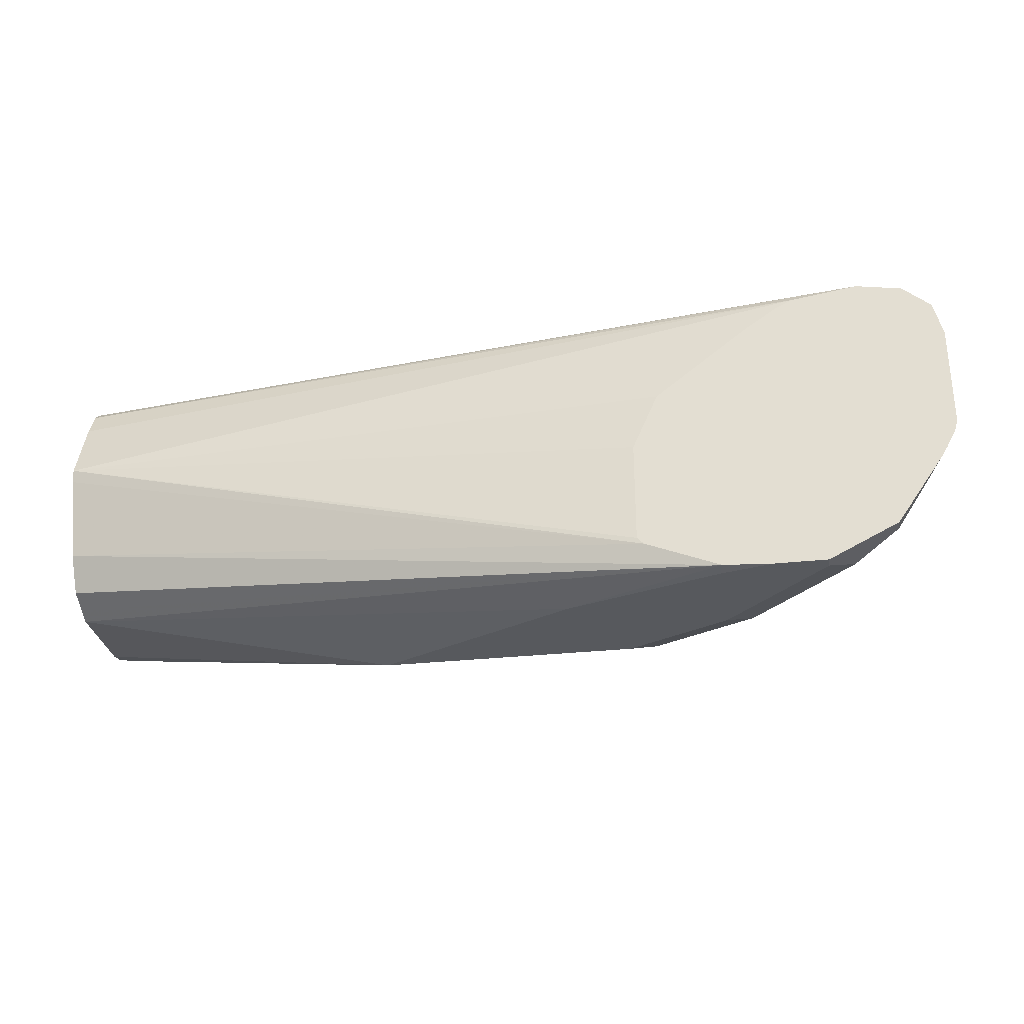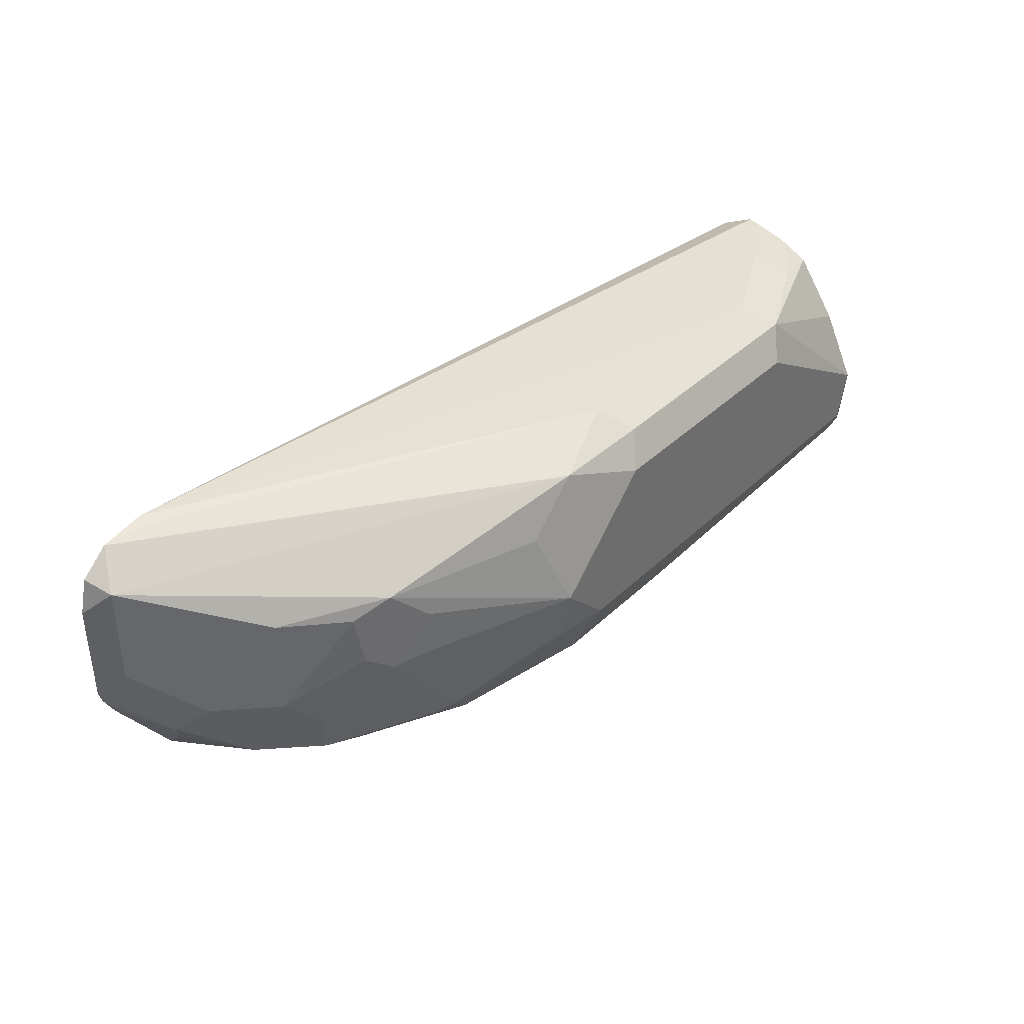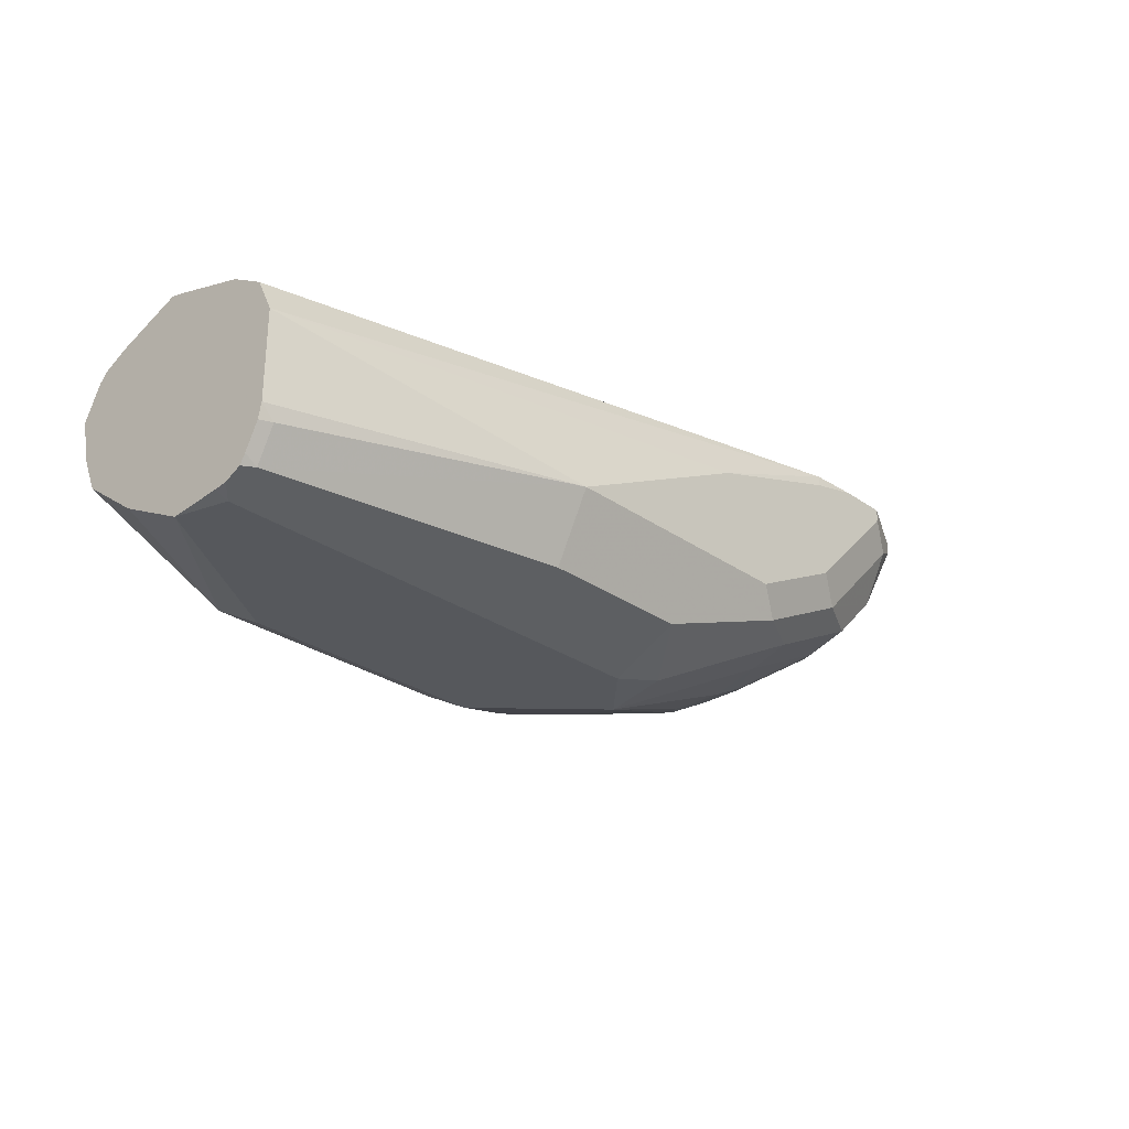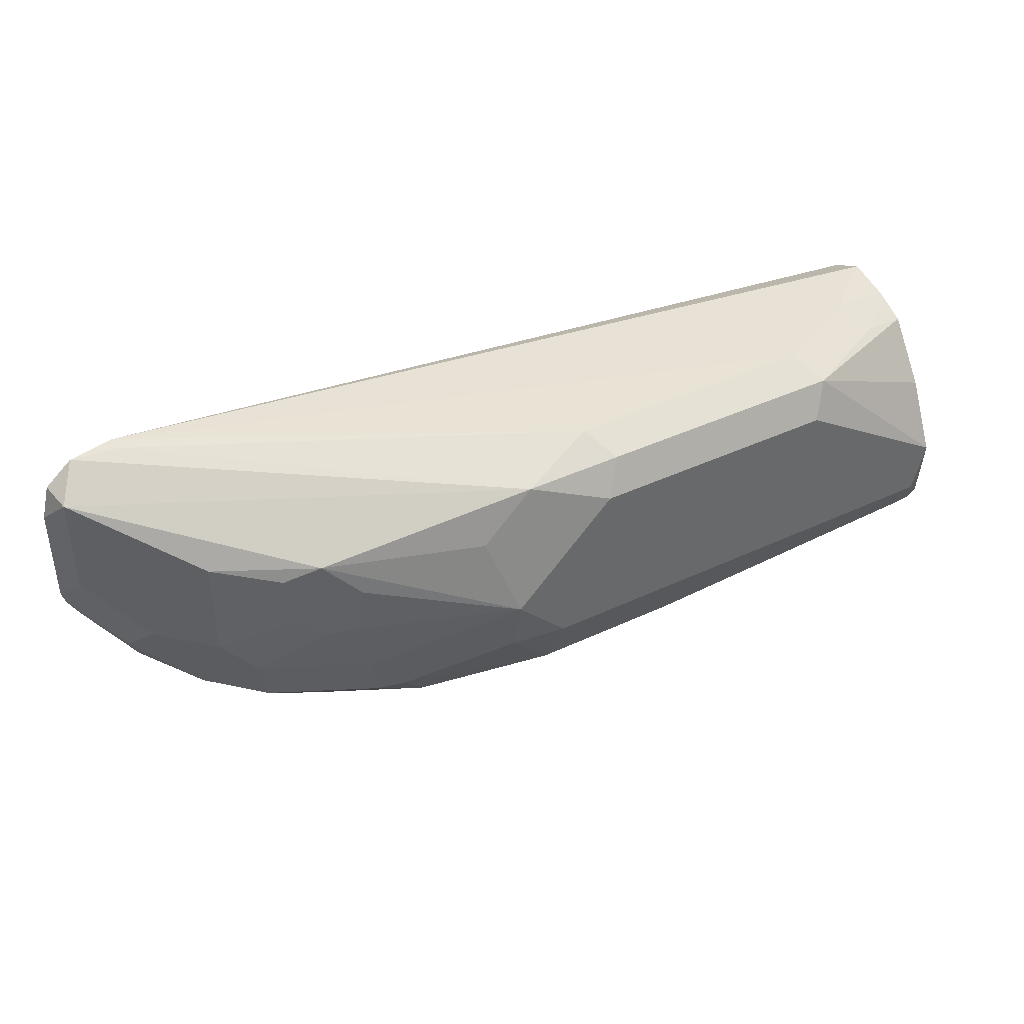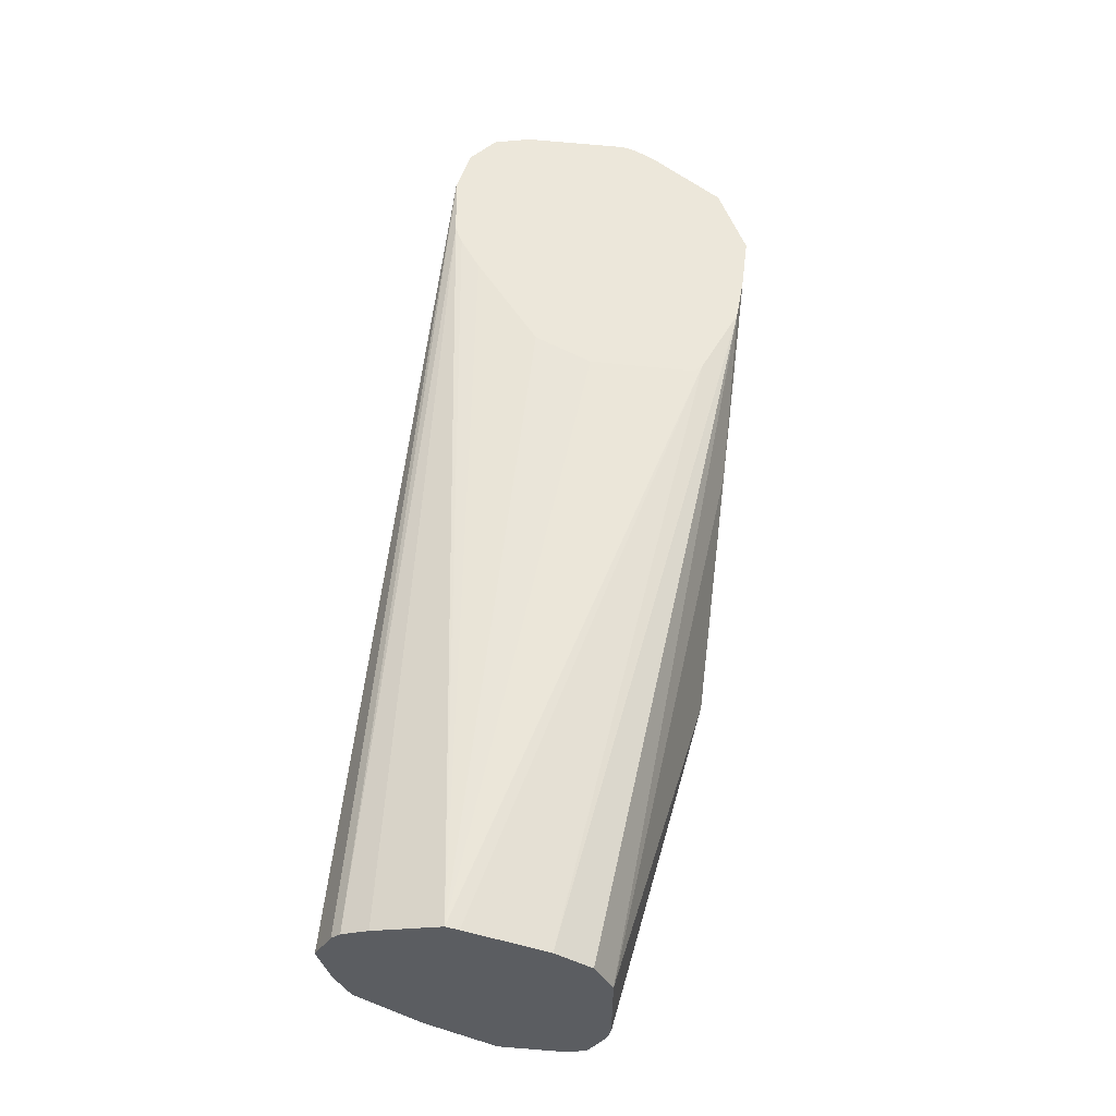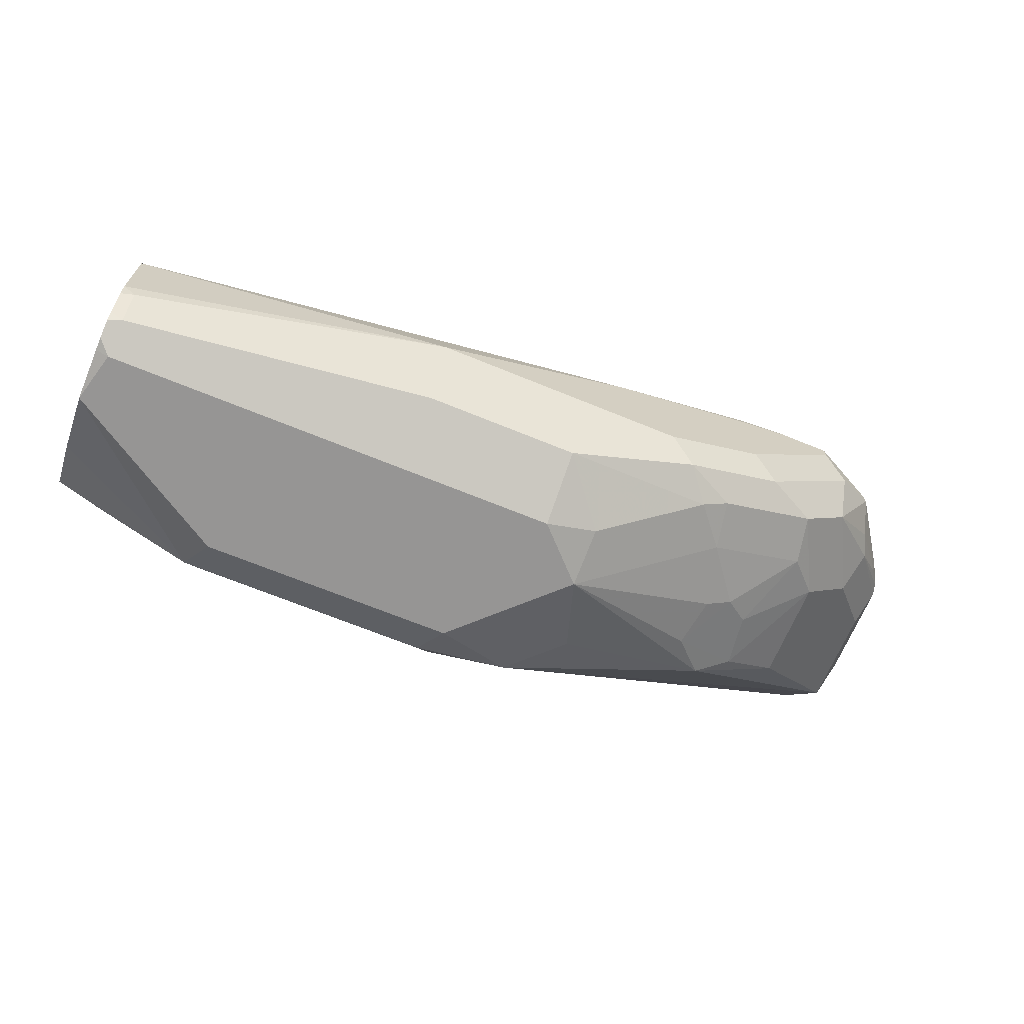
<metadata>
{"format":"obj","ext":"obj","renderer":"f3d","projection":"perspective","resolution":1024,"background":"white","views":[{"elev":-29.5,"azim":-170.8,"up":"+Z"},{"elev":38.3,"azim":-49.9,"up":"+Z"},{"elev":-27.9,"azim":133.2,"up":"+Y"},{"elev":40.2,"azim":-30.1,"up":"+Z"},{"elev":53.2,"azim":97.1,"up":"+Y"},{"elev":-67.5,"azim":157.6,"up":"+Y"}]}
</metadata>
<code>
v -0.2684 -0.7046 -0.5704
v -0.1634 -0.6878 -0.5536
v -0.1634 -0.717 -0.5536
v -0.1678 -0.7214 -0.5536
v -0.1678 -0.7325 -0.548
v -0.2684 -0.7269 -0.5592
v -0.3607 -0.713 -0.5662
v -0.3523 -0.7046 -0.5704
v -0.3355 -0.671 -0.5704
v -0.1634 -0.6835 -0.5514
v -0.3866 -0.6502 -0.5696
v -0.1634 -0.7219 -0.5525
v -0.1634 -0.7302 -0.5484
v -0.1634 -0.7333 -0.5466
v -0.1678 -0.7381 -0.5368
v -0.3187 -0.7269 -0.5592
v -0.3523 -0.7158 -0.5648
v -0.3691 -0.7172 -0.5557
v -0.3775 -0.713 -0.5578
v -0.3942 -0.6962 -0.5662
v -0.3858 -0.6878 -0.5704
v -0.3858 -0.6543 -0.5704
v -0.1634 -0.6766 -0.548
v -0.4026 -0.6502 -0.5704
v -0.3627 -0.6502 -0.5599
v -0.1634 -0.6701 -0.5368
v -0.1634 -0.736 -0.5412
v -0.1634 -0.7365 -0.5368
v -0.1634 -0.7381 -0.52
v -0.3187 -0.7381 -0.5368
v -0.3355 -0.7339 -0.5389
v -0.3691 -0.7214 -0.5368
v -0.3802 -0.7158 -0.5424
v -0.3355 -0.7381 -0.52
v -0.4138 -0.699 -0.5424
v -0.411 -0.6962 -0.5578
v -0.4278 -0.6794 -0.5578
v -0.4278 -0.6626 -0.5662
v -0.4026 -0.671 -0.5704
v -0.4194 -0.6502 -0.5704
v -0.3604 -0.6502 -0.5577
v -0.1634 -0.6615 -0.5076
v -0.1634 -0.6625 -0.5117
v -0.1634 -0.7269 -0.4977
v -0.2125 -0.7325 -0.4753
v -0.2181 -0.7381 -0.4865
v -0.3858 -0.7172 -0.5221
v -0.3942 -0.713 -0.5242
v -0.3439 -0.7297 -0.4949
v -0.3942 -0.713 -0.4949
v -0.383 -0.7186 -0.5061
v -0.302 -0.7381 -0.4865
v -0.4026 -0.7088 -0.518
v -0.425 -0.6934 -0.5312
v -0.4418 -0.6543 -0.5592
v -0.4418 -0.6766 -0.5312
v -0.4473 -0.6654 -0.5424
v -0.4445 -0.6626 -0.5494
v -0.4391 -0.6502 -0.5605
v -0.4194 -0.6543 -0.5704
v -0.3604 -0.6502 -0.5241
v -0.1634 -0.6694 -0.4865
v -0.3685 -0.6502 -0.5058
v -0.3688 -0.6502 -0.5053
v -0.3988 -0.6502 -0.482
v -0.4095 -0.6502 -0.4746
v -0.4153 -0.6502 -0.4718
v -0.1634 -0.7129 -0.4782
v -0.1636 -0.713 -0.4781
v -0.179 -0.7158 -0.4753
v -0.1845 -0.7046 -0.4697
v -0.2181 -0.7214 -0.4697
v -0.2964 -0.7325 -0.4753
v -0.3271 -0.7297 -0.4781
v -0.4585 -0.6599 -0.4809
v -0.425 -0.6934 -0.4977
v -0.4054 -0.7074 -0.5005
v -0.4418 -0.6502 -0.5592
v -0.4571 -0.6543 -0.5347
v -0.4575 -0.6502 -0.5366
v -0.4418 -0.6766 -0.4977
v -0.4585 -0.6599 -0.5145
v -0.4634 -0.6502 -0.5241
v -0.4622 -0.6502 -0.5281
v -0.1634 -0.6735 -0.4782
v -0.4367 -0.6502 -0.4686
v -0.1634 -0.704 -0.4741
v -0.1634 -0.702 -0.4733
v -0.1634 -0.6878 -0.4697
v -0.302 -0.7214 -0.4697
v -0.4361 -0.6543 -0.4697
v -0.4514 -0.6502 -0.4713
v -0.4605 -0.6502 -0.479
v -0.4634 -0.6502 -0.4906
v -0.4592 -0.6502 -0.5337
v -0.1634 -0.6766 -0.4753
v -0.1634 -0.6849 -0.4712
f 42 66 67
f 38 60 39
f 41 61 42
f 42 61 63
f 38 59 40
f 42 63 64
f 42 64 65
f 42 65 66
f 38 40 60
f 45 71 72
f 44 68 69
f 44 69 45
f 45 69 70
f 45 70 71
f 45 72 90
f 45 90 73
f 45 73 52
f 38 55 59
f 45 52 46
f 47 51 48
f 42 67 62
f 37 58 55
f 34 49 50
f 37 56 57
f 25 42 43
f 48 51 53
f 25 43 26
f 29 44 45
f 29 45 46
f 30 34 31
f 32 34 47
f 32 47 33
f 33 47 48
f 37 57 58
f 33 48 35
f 34 51 47
f 34 52 74
f 34 74 49
f 35 48 53
f 35 53 54
f 35 54 36
f 36 54 37
f 37 55 38
f 37 54 56
f 34 50 51
f 49 74 50
f 71 86 72
f 50 76 77
f 71 88 89
f 71 89 86
f 72 86 90
f 73 90 74
f 74 91 92
f 74 92 75
f 74 90 91
f 75 92 93
f 75 93 94
f 70 88 71
f 75 94 83
f 75 81 76
f 79 84 95
f 79 95 80
f 85 86 96
f 86 89 97
f 86 97 96
f 86 92 91
f 86 91 90
f 25 41 42
f 75 83 82
f 70 87 88
f 69 87 70
f 68 87 69
f 50 77 51
f 50 74 75
f 51 77 53
f 52 73 74
f 53 77 54
f 54 76 81
f 54 81 56
f 54 77 76
f 55 78 59
f 55 58 79
f 55 79 80
f 55 80 78
f 56 81 75
f 56 75 82
f 56 82 83
f 56 83 57
f 57 83 84
f 57 84 79
f 57 79 58
f 62 67 85
f 67 86 85
f 50 75 76
f 20 39 21
f 20 38 39
f 20 37 38
f 2 87 68
f 2 68 44
f 2 44 29
f 2 29 28
f 2 28 27
f 2 27 14
f 2 14 13
f 2 13 12
f 2 12 3
f 2 88 87
f 2 9 11
f 3 12 4
f 4 12 13
f 4 13 5
f 5 13 14
f 5 14 15
f 5 15 30
f 5 30 16
f 5 16 6
f 6 16 7
f 2 11 10
f 7 16 17
f 2 89 88
f 2 96 97
f 1 2 3
f 1 3 4
f 1 4 5
f 1 5 6
f 1 6 7
f 1 7 8
f 1 8 21
f 1 21 39
f 1 39 60
f 2 97 89
f 1 60 40
f 1 24 22
f 1 22 9
f 1 9 2
f 2 10 23
f 2 23 26
f 2 26 43
f 2 43 42
f 2 62 85
f 2 85 96
f 1 40 24
f 7 17 18
f 2 42 62
f 7 19 20
f 11 25 26
f 11 26 23
f 14 27 15
f 15 27 28
f 15 28 29
f 15 29 46
f 15 46 52
f 15 52 34
f 15 34 30
f 11 41 25
f 16 30 31
f 18 32 33
f 18 33 19
f 18 31 34
f 18 34 32
f 19 33 35
f 19 35 36
f 19 36 20
f 20 36 37
f 7 18 19
f 16 18 17
f 11 61 41
f 16 31 18
f 11 64 63
f 7 20 8
f 11 63 61
f 8 20 21
f 9 22 11
f 10 11 23
f 11 22 24
f 11 40 59
f 11 59 78
f 11 78 80
f 11 80 95
f 11 24 40
f 11 84 83
f 11 83 94
f 11 94 93
f 11 93 92
f 11 92 86
f 11 86 67
f 11 67 66
f 11 95 84
f 11 66 65
f 11 65 64

</code>
